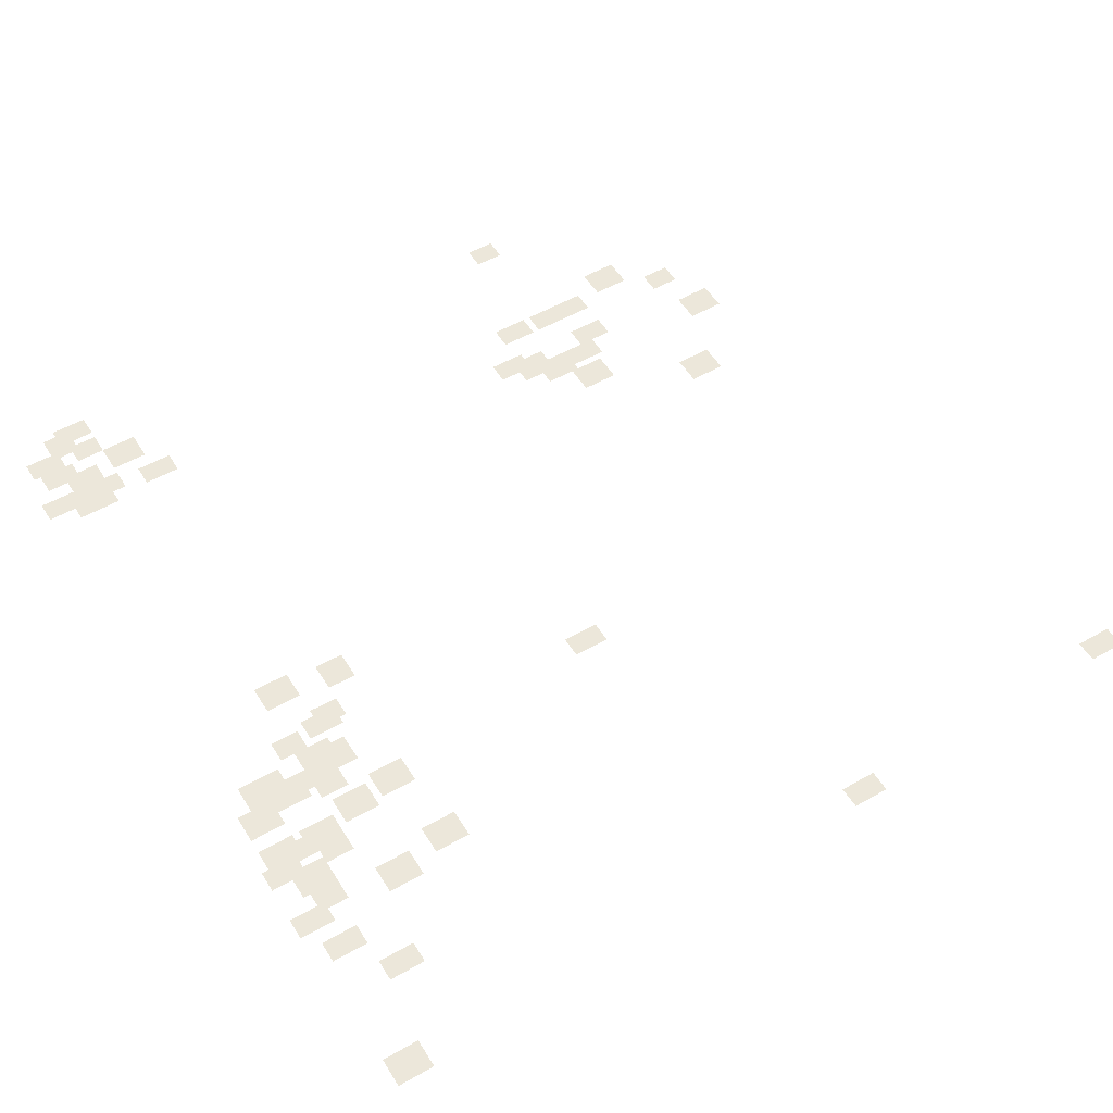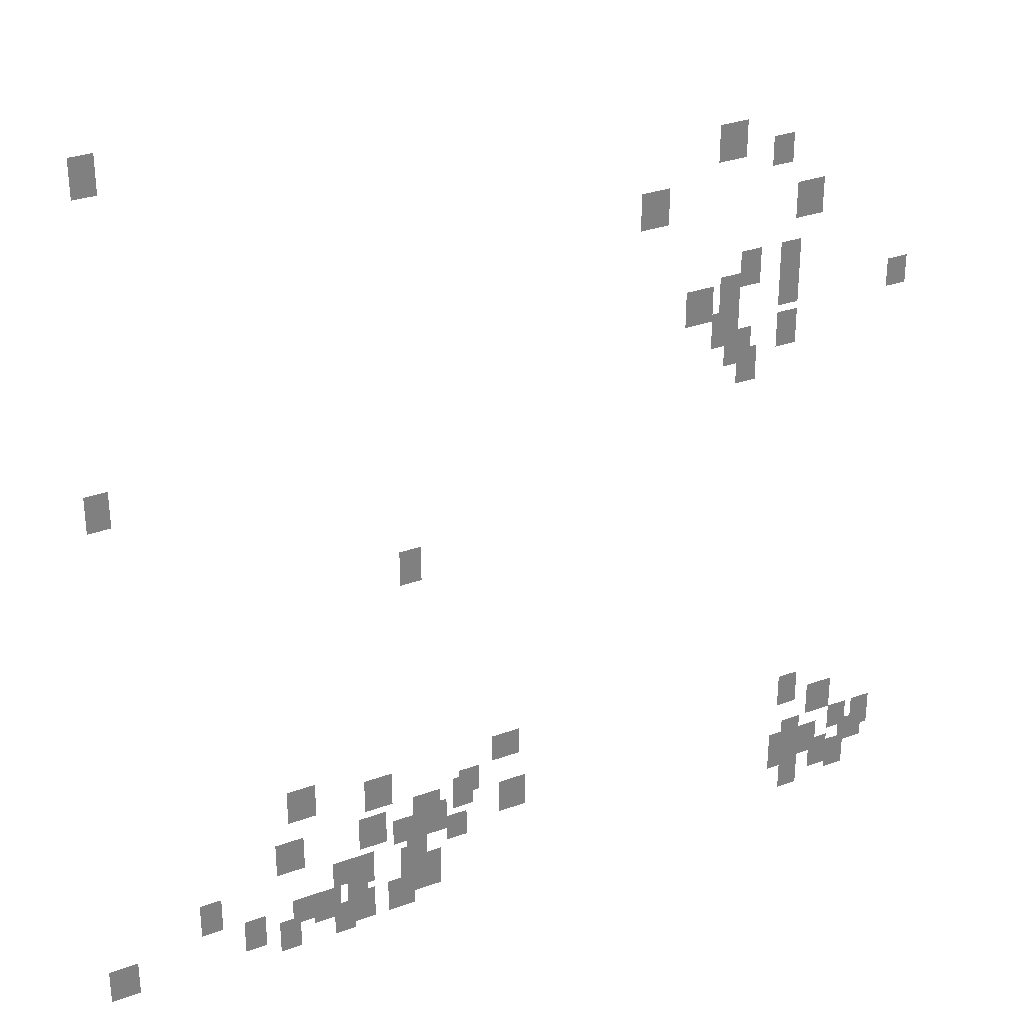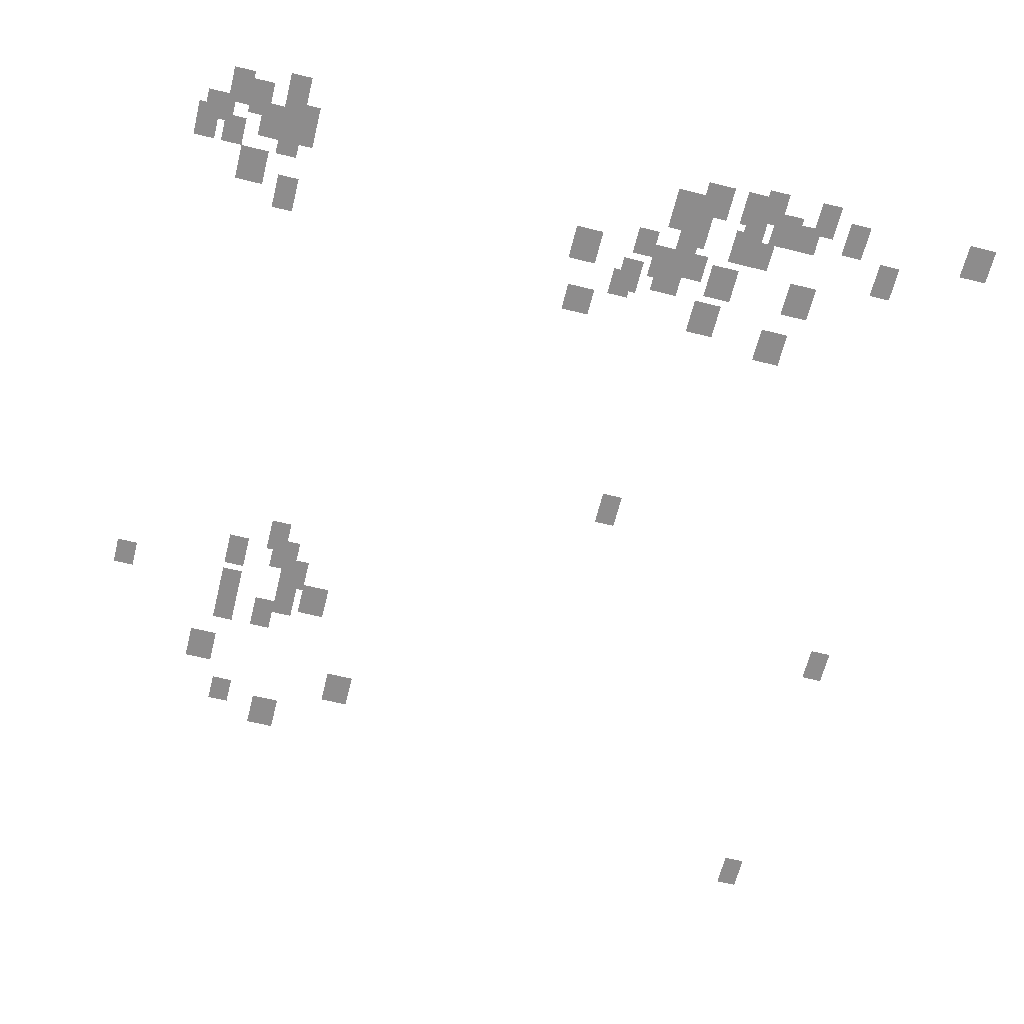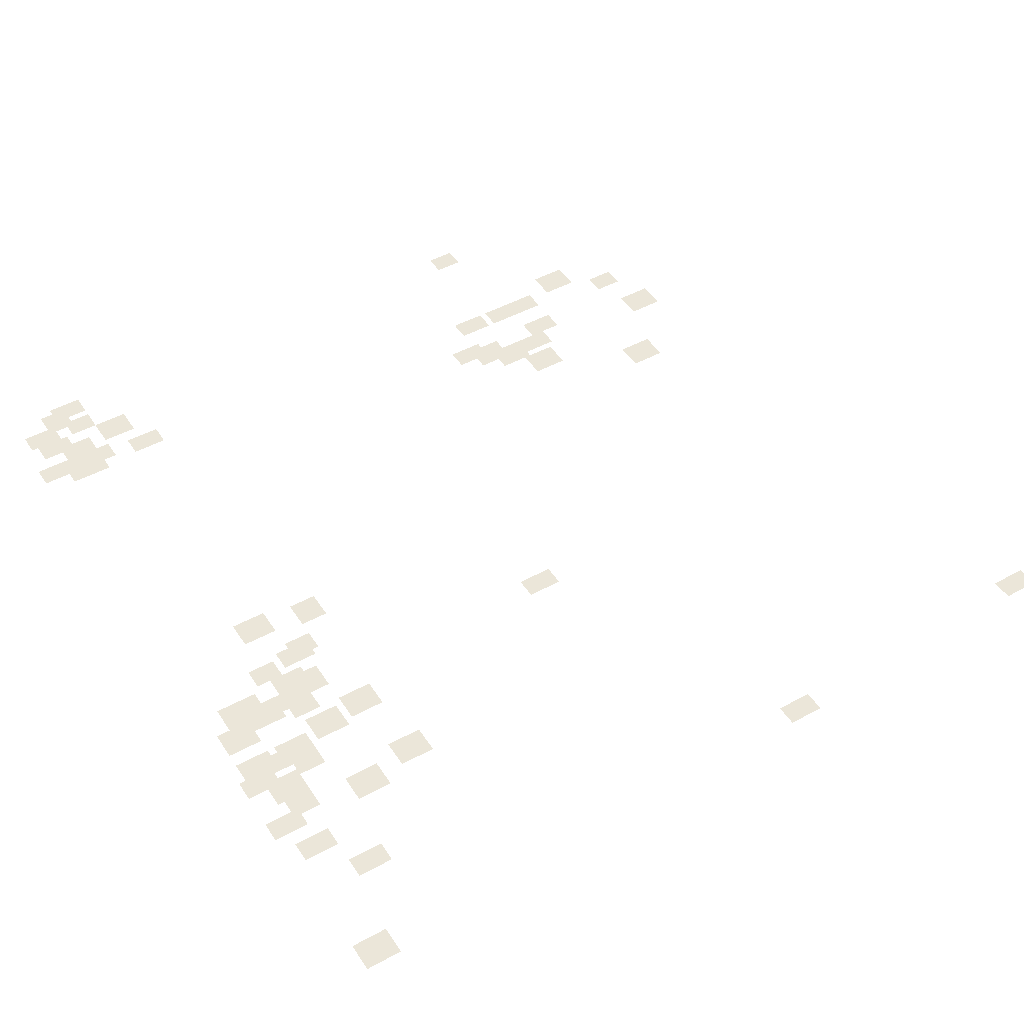
<metadata>
{"format":"obj","ext":"obj","renderer":"f3d","projection":"perspective","resolution":1024,"background":"white","views":[{"elev":53.3,"azim":-121.3,"up":"+Y"},{"elev":31.1,"azim":-27.5,"up":"+Z"},{"elev":-64.3,"azim":166.0,"up":"+Y"},{"elev":47.1,"azim":-121.7,"up":"+Y"}]}
</metadata>
<code>
g Grass_0_Cluster106
v 91.8 0.07549 142.5
v 91.03 0.07549 142.5
v 91.8 0.07549 143.8
v 91.03 0.07549 143.8
v 113.5 0.07549 139.4
v 112.4 0.07549 139.4
v 113.5 0.07549 140.7
v 112.4 0.07549 140.7
v 115.3 0.07549 138.9
v 114.5 0.07549 138.9
v 115.3 0.07549 140
v 114.5 0.07549 140
v 110.6 0.07549 137.6
v 109.6 0.07549 137.6
v 110.6 0.07549 138.9
v 109.6 0.07549 138.9
v 116.6 0.07549 136.9
v 115.5 0.07549 136.9
v 116.6 0.07549 138.2
v 115.5 0.07549 138.2
v 114.3 0.07549 134.8
v 113.5 0.07549 134.8
v 114.3 0.07549 136.1
v 113.5 0.07549 136.1
v 115.8 0.07549 134.8
v 115 0.07549 134.8
v 115.8 0.07549 136.1
v 115 0.07549 136.1
v 113.5 0.07549 134
v 112.7 0.07549 134
v 113.5 0.07549 135.3
v 112.7 0.07549 135.3
v 112.4 0.07549 133.8
v 111.4 0.07549 133.8
v 112.4 0.07549 135.1
v 111.4 0.07549 135.1
v 115.8 0.07549 133.8
v 115 0.07549 133.8
v 115.8 0.07549 135.1
v 115 0.07549 135.1
v 120.2 0.07549 133.5
v 119.4 0.07549 133.5
v 120.2 0.07549 134.5
v 119.4 0.07549 134.5
v 113.5 0.07549 132.7
v 112.4 0.07549 132.7
v 113.5 0.07549 134
v 112.4 0.07549 134
v 115.8 0.07549 132.2
v 115 0.07549 132.2
v 115.8 0.07549 133.5
v 115 0.07549 133.5
v 114 0.07549 132
v 113 0.07549 132
v 114 0.07549 133.2
v 113 0.07549 133.2
v 91.29 0.07549 131.7
v 90.51 0.07549 131.7
v 91.29 0.07549 133
v 90.51 0.07549 133
v 114.3 0.07549 131.2
v 113.5 0.07549 131.2
v 114.3 0.07549 132.5
v 113.5 0.07549 132.5
v 101.6 0.07549 126.8
v 100.8 0.07549 126.8
v 101.6 0.07549 128.1
v 100.8 0.07549 128.1
v 97.48 0.07549 118.5
v 96.45 0.07549 118.5
v 97.48 0.07549 119.8
v 96.45 0.07549 119.8
v 105.2 0.07549 118.5
v 104.2 0.07549 118.5
v 105.2 0.07549 119.6
v 104.2 0.07549 119.6
v 100.3 0.07549 118
v 99.29 0.07549 118
v 100.3 0.07549 119.3
v 99.29 0.07549 119.3
v 103.7 0.07549 117.5
v 102.9 0.07549 117.5
v 103.7 0.07549 118.5
v 102.9 0.07549 118.5
v 116.8 0.07549 117
v 116.1 0.07549 117
v 116.8 0.07549 118.3
v 116.1 0.07549 118.3
v 103.4 0.07549 117
v 102.6 0.07549 117
v 103.4 0.07549 118.3
v 102.6 0.07549 118.3
v 102.1 0.07549 116.7
v 101.1 0.07549 116.7
v 102.1 0.07549 118
v 101.1 0.07549 118
v 100.1 0.07549 116.5
v 99.03 0.07549 116.5
v 100.1 0.07549 117.8
v 99.03 0.07549 117.8
v 96.96 0.07549 116.5
v 95.93 0.07549 116.5
v 96.96 0.07549 117.8
v 95.93 0.07549 117.8
v 105.5 0.07549 116.2
v 104.4 0.07549 116.2
v 105.5 0.07549 117.5
v 104.4 0.07549 117.5
v 102.4 0.07549 116.2
v 101.6 0.07549 116.2
v 102.4 0.07549 117.5
v 101.6 0.07549 117.5
v 118.4 0.07549 116.2
v 117.4 0.07549 116.2
v 118.4 0.07549 117.5
v 117.4 0.07549 117.5
v 101.1 0.07549 116.2
v 100.3 0.07549 116.2
v 101.1 0.07549 117.2
v 100.3 0.07549 117.2
v 101.6 0.07549 116
v 100.8 0.07549 116
v 101.6 0.07549 117.2
v 100.8 0.07549 117.2
v 103.2 0.07549 115.7
v 102.4 0.07549 115.7
v 103.2 0.07549 116.7
v 102.4 0.07549 116.7
v 98.77 0.07549 115.2
v 98 0.07549 115.2
v 98.77 0.07549 116.2
v 98 0.07549 116.2
v 119.2 0.07549 115.2
v 118.4 0.07549 115.2
v 119.2 0.07549 116.2
v 118.4 0.07549 116.2
v 99.55 0.07549 114.9
v 98.51 0.07549 114.9
v 99.55 0.07549 116.2
v 98.51 0.07549 116.2
v 93.87 0.07549 114.9
v 93.09 0.07549 114.9
v 93.87 0.07549 116.2
v 93.09 0.07549 116.2
v 120.2 0.07549 114.9
v 119.4 0.07549 114.9
v 120.2 0.07549 116.2
v 119.4 0.07549 116.2
v 117.1 0.07549 114.9
v 116.3 0.07549 114.9
v 117.1 0.07549 116.2
v 116.3 0.07549 116.2
v 101.6 0.07549 114.7
v 100.6 0.07549 114.7
v 101.6 0.07549 116
v 100.6 0.07549 116
v 99.29 0.07549 114.4
v 98.51 0.07549 114.4
v 99.29 0.07549 115.7
v 98.51 0.07549 115.7
v 119.9 0.07549 114.4
v 118.9 0.07549 114.4
v 119.9 0.07549 115.4
v 118.9 0.07549 115.4
v 117.9 0.07549 114.4
v 116.8 0.07549 114.4
v 117.9 0.07549 115.7
v 116.8 0.07549 115.7
v 116.8 0.07549 114.1
v 115.8 0.07549 114.1
v 116.8 0.07549 115.7
v 115.8 0.07549 115.7
v 97.22 0.07549 114.1
v 96.45 0.07549 114.1
v 97.22 0.07549 115.2
v 96.45 0.07549 115.2
v 102.1 0.07549 113.9
v 101.1 0.07549 113.9
v 102.1 0.07549 115.4
v 101.1 0.07549 115.4
v 98.25 0.07549 113.9
v 97.22 0.07549 113.9
v 98.25 0.07549 115.2
v 97.22 0.07549 115.2
v 95.42 0.07549 113.6
v 94.64 0.07549 113.6
v 95.42 0.07549 114.9
v 94.64 0.07549 114.9
v 118.4 0.07549 113.6
v 117.6 0.07549 113.6
v 118.4 0.07549 114.9
v 117.6 0.07549 114.9
v 90.77 0.07549 113.4
v 89.74 0.07549 113.4
v 90.77 0.07549 114.7
v 89.74 0.07549 114.7
v 101.1 0.07549 113.4
v 100.1 0.07549 113.4
v 101.1 0.07549 114.7
v 100.1 0.07549 114.7
v 99.55 0.07549 113.4
v 98.77 0.07549 113.4
v 99.55 0.07549 114.7
v 98.77 0.07549 114.7
v 119.2 0.07549 113.4
v 118.4 0.07549 113.4
v 119.2 0.07549 114.7
v 118.4 0.07549 114.7
v 98.77 0.07549 113.1
v 98 0.07549 113.1
v 98.77 0.07549 114.4
v 98 0.07549 114.4
v 96.71 0.07549 113.1
v 95.93 0.07549 113.1
v 96.71 0.07549 114.4
v 95.93 0.07549 114.4
v 117.1 0.07549 113.1
v 116.3 0.07549 113.1
v 117.1 0.07549 114.4
v 116.3 0.07549 114.4
g Grass_0_Cluster106_0
f 2 3 1
f 2 4 3
f 6 7 5
f 6 8 7
f 10 11 9
f 10 12 11
f 14 15 13
f 14 16 15
f 18 19 17
f 18 20 19
f 22 23 21
f 22 24 23
f 26 27 25
f 26 28 27
f 30 31 29
f 30 32 31
f 34 35 33
f 34 36 35
f 38 39 37
f 38 40 39
f 42 43 41
f 42 44 43
f 46 47 45
f 46 48 47
f 50 51 49
f 50 52 51
f 54 55 53
f 54 56 55
f 58 59 57
f 58 60 59
f 62 63 61
f 62 64 63
f 66 67 65
f 66 68 67
f 70 71 69
f 70 72 71
f 74 75 73
f 74 76 75
f 78 79 77
f 78 80 79
f 82 83 81
f 82 84 83
f 86 87 85
f 86 88 87
f 90 91 89
f 90 92 91
f 94 95 93
f 94 96 95
f 98 99 97
f 98 100 99
f 102 103 101
f 102 104 103
f 106 107 105
f 106 108 107
f 110 111 109
f 110 112 111
f 114 115 113
f 114 116 115
f 118 119 117
f 118 120 119
f 122 123 121
f 122 124 123
f 126 127 125
f 126 128 127
f 130 131 129
f 130 132 131
f 134 135 133
f 134 136 135
f 138 139 137
f 138 140 139
f 142 143 141
f 142 144 143
f 146 147 145
f 146 148 147
f 150 151 149
f 150 152 151
f 154 155 153
f 154 156 155
f 158 159 157
f 158 160 159
f 162 163 161
f 162 164 163
f 166 167 165
f 166 168 167
f 170 171 169
f 170 172 171
f 174 175 173
f 174 176 175
f 178 179 177
f 178 180 179
f 182 183 181
f 182 184 183
f 186 187 185
f 186 188 187
f 190 191 189
f 190 192 191
f 194 195 193
f 194 196 195
f 198 199 197
f 198 200 199
f 202 203 201
f 202 204 203
f 206 207 205
f 206 208 207
f 210 211 209
f 210 212 211
f 214 215 213
f 214 216 215
f 218 219 217
f 218 220 219

</code>
